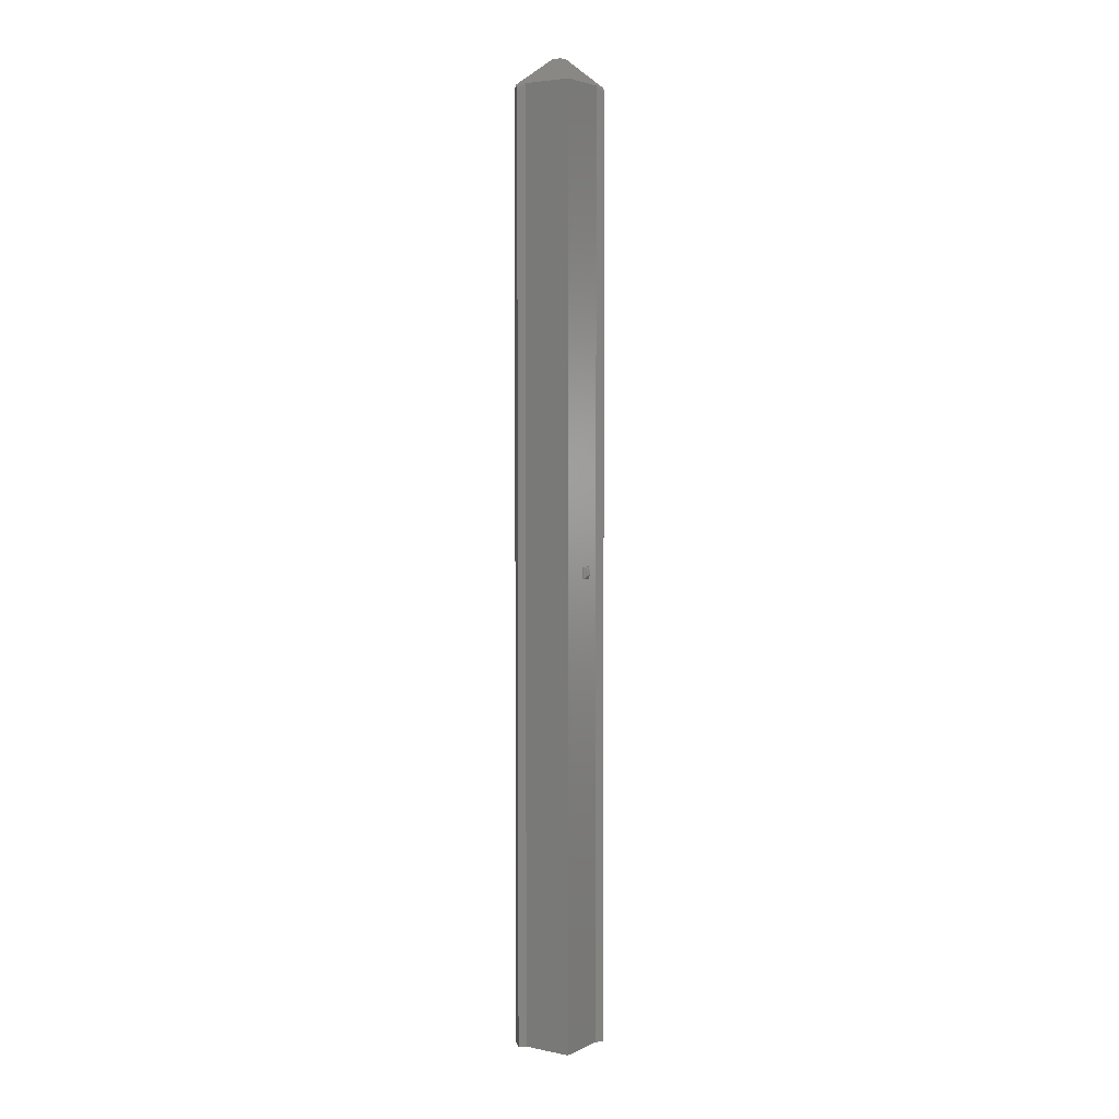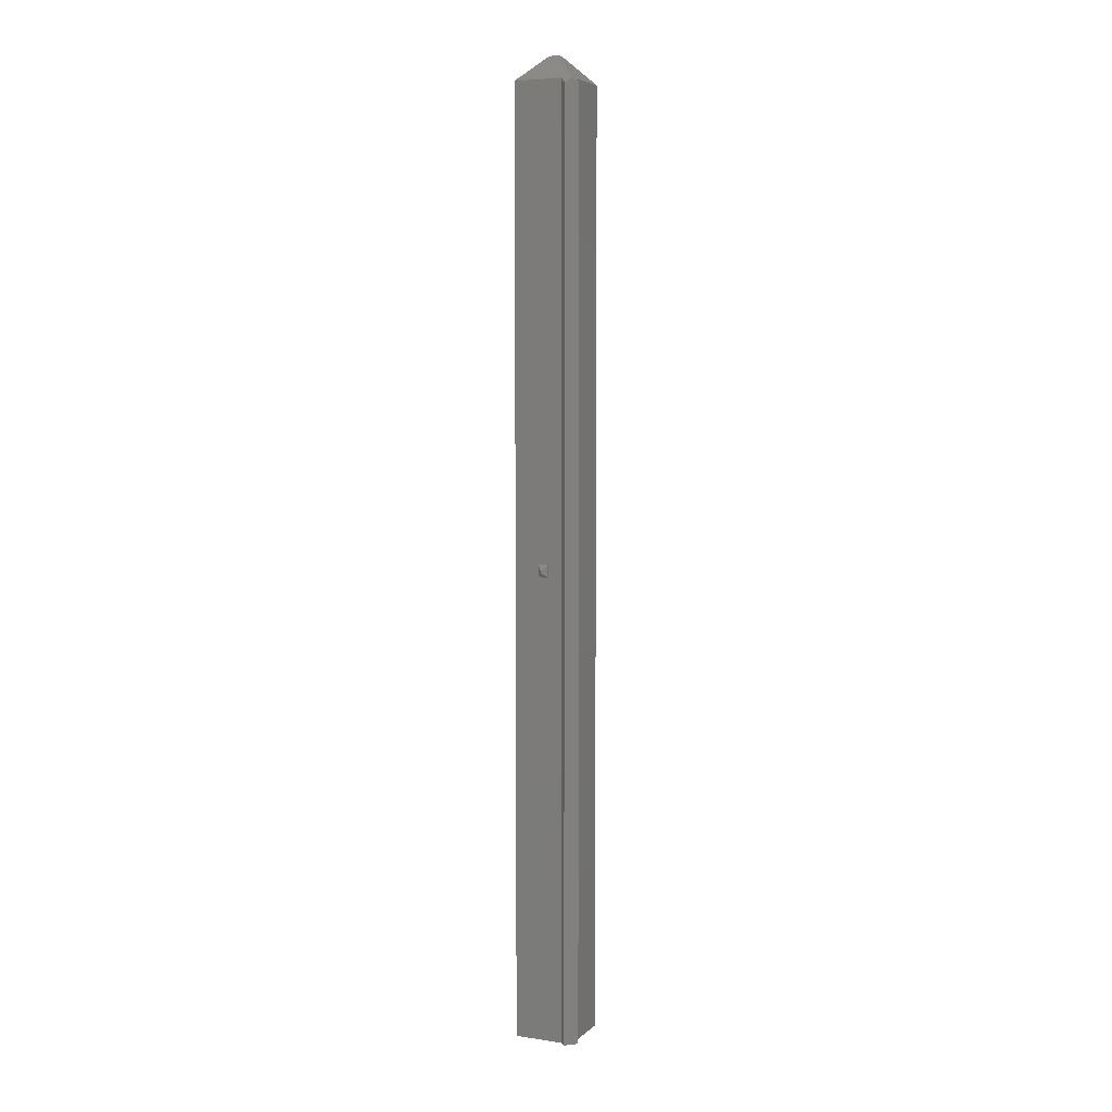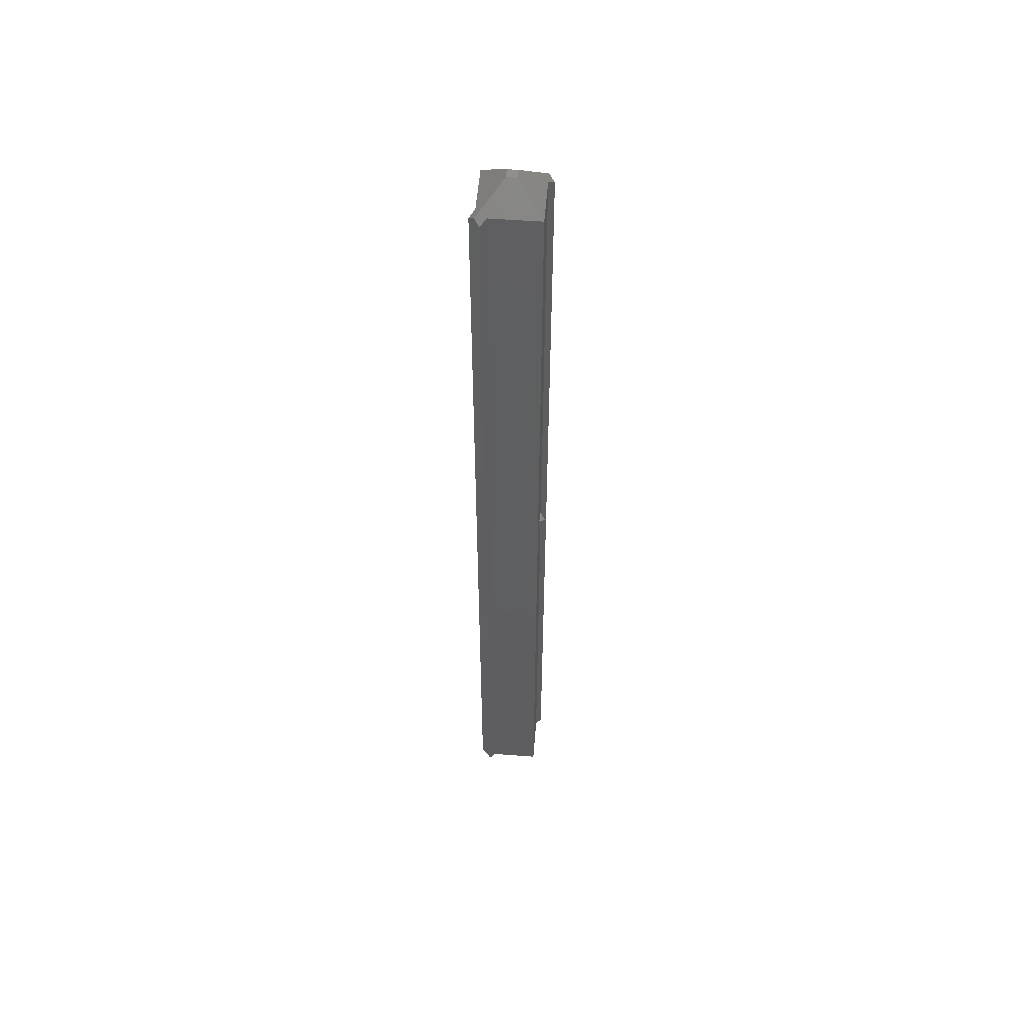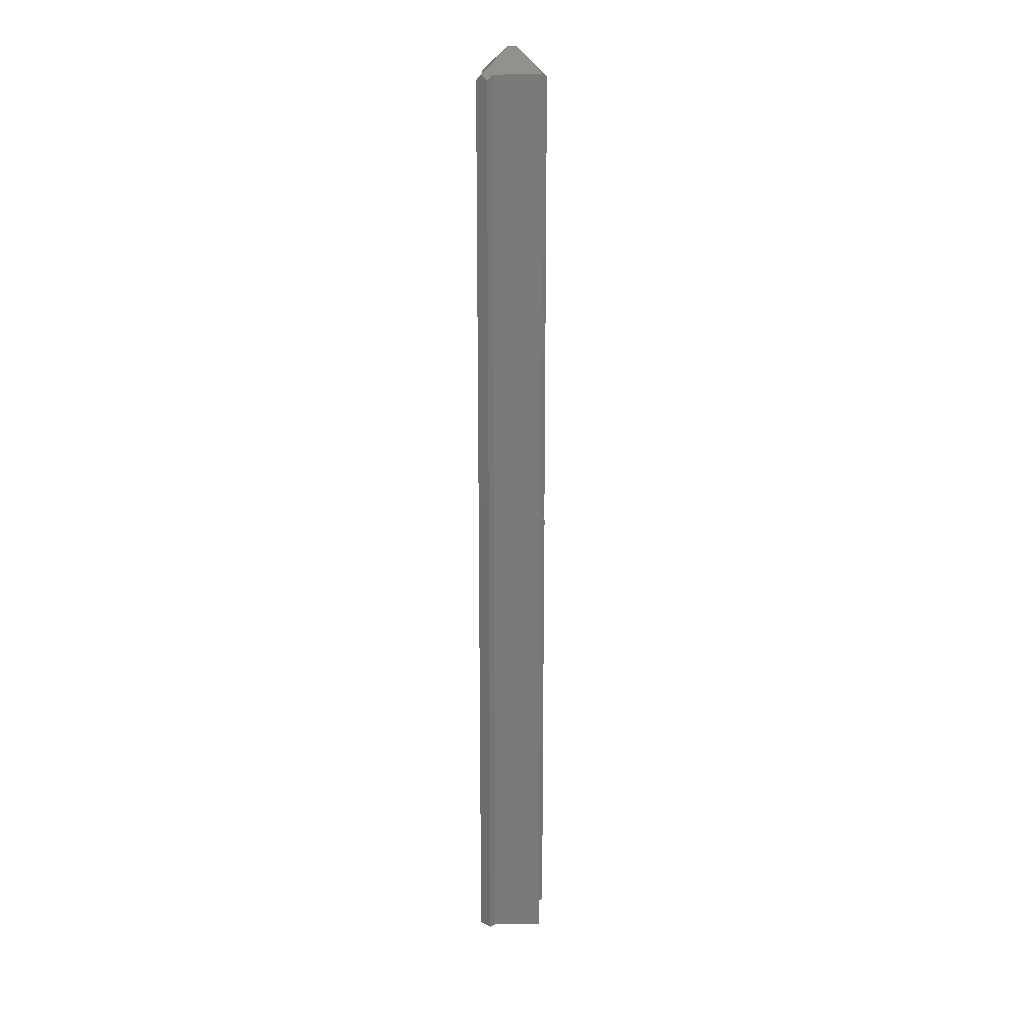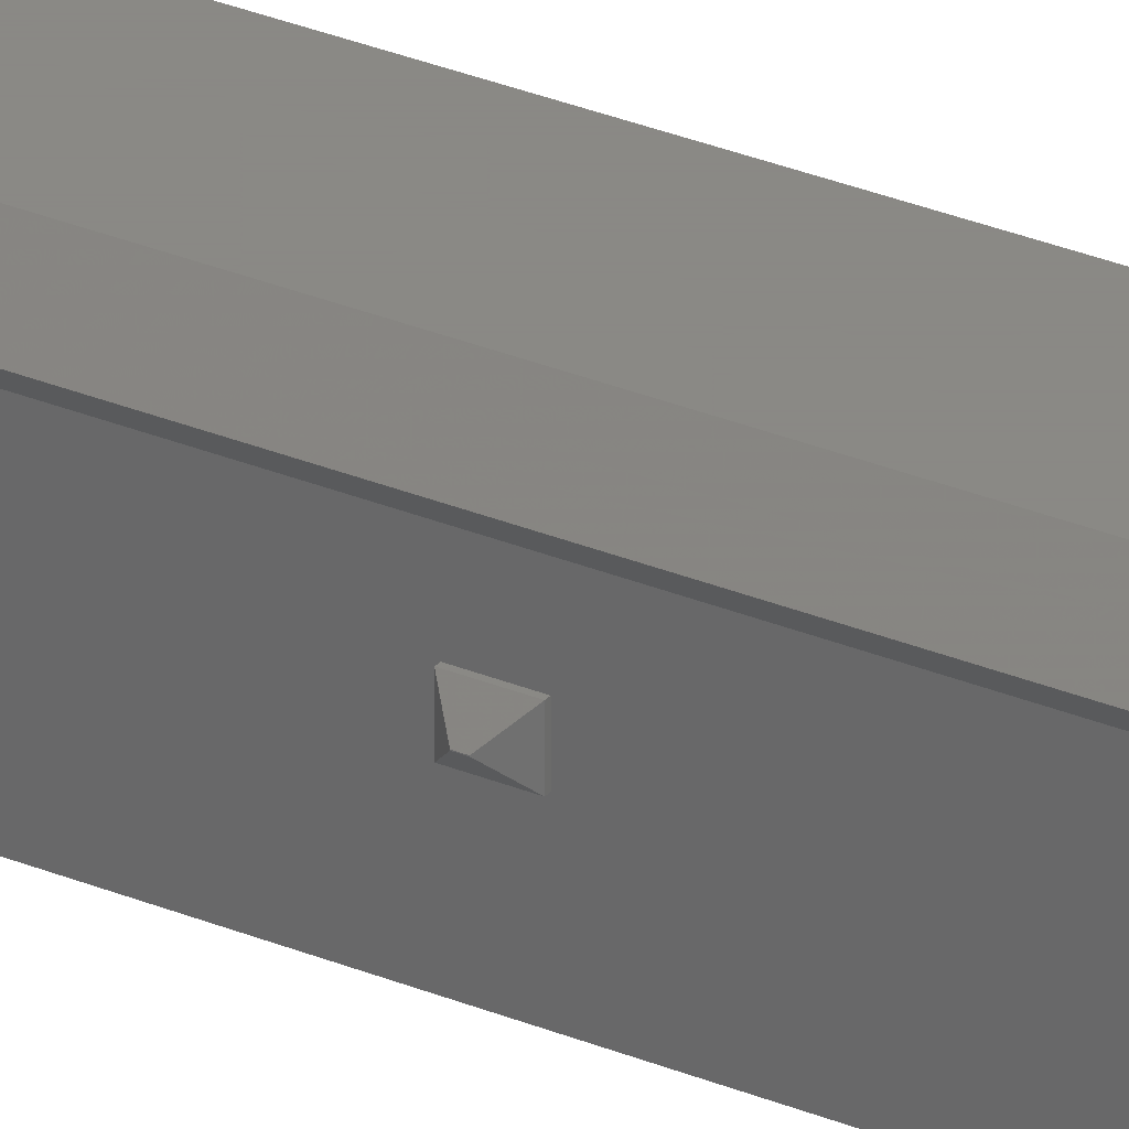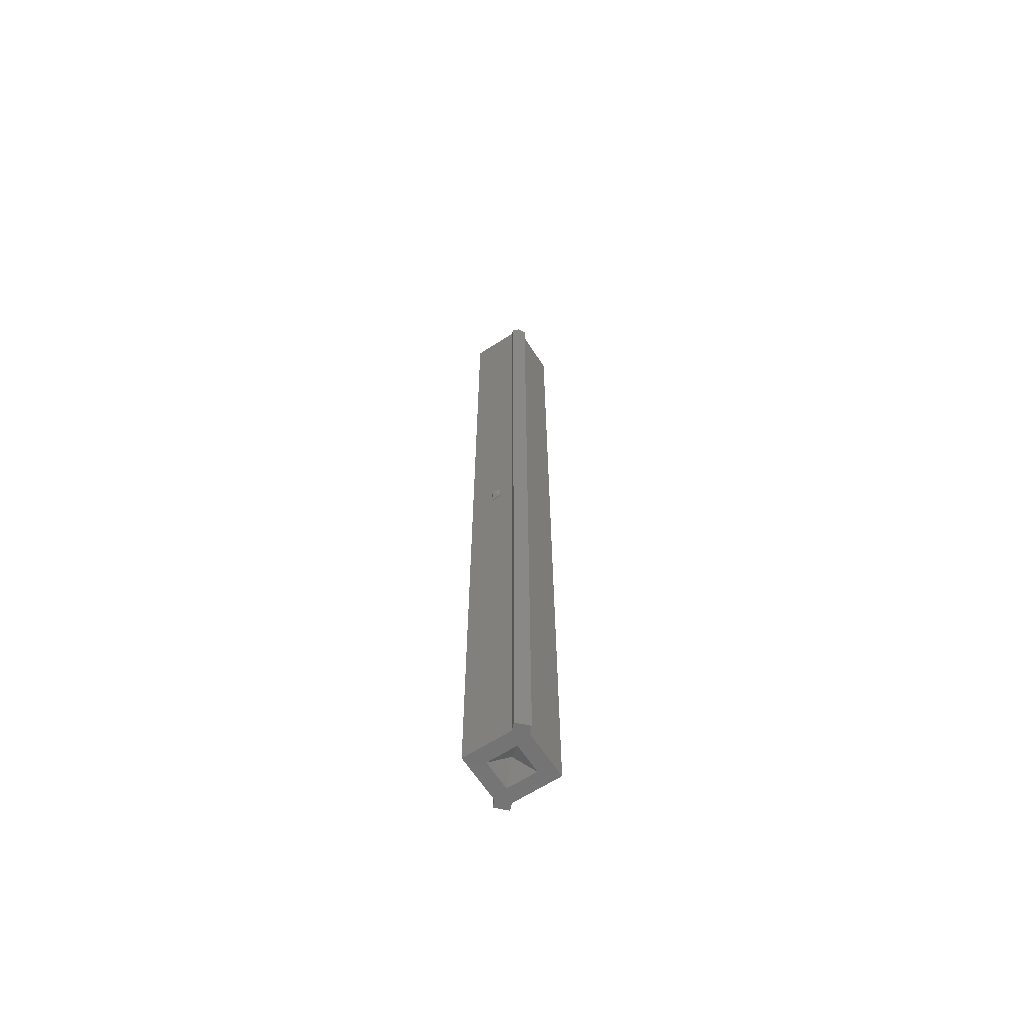
<metadata>
{"format":"stl","ext":"stl","renderer":"f3d","projection":"perspective","resolution":1024,"background":"white","views":[{"elev":4.0,"azim":34.0,"up":"+Z"},{"elev":5.7,"azim":-65.5,"up":"+Z"},{"elev":53.4,"azim":4.6,"up":"+Z"},{"elev":17.6,"azim":-0.7,"up":"+Z"},{"elev":27.9,"azim":123.0,"up":"+Y"},{"elev":-64.2,"azim":-57.0,"up":"+Z"}]}
</metadata>
<code>
# stl→obj: 68 verts, 132 faces
v -3.884 0.6237 59.75
v -3.75 0.625 59.75
v -3.883 0.625 59.75
v -3.75 -0.625 59.75
v -3.884 -0.6237 59.75
v -3.883 -0.625 59.75
v -4.5 0.007614 58.87
v -3.883 0.625 58.25
v -3.884 0.6237 58.25
v -4.5 0.007614 59.13
v -3.883 -0.625 58.25
v -4.5 -0.007614 58.87
v -3.884 -0.6237 58.25
v -4.5 -0.007614 59.13
v -3.75 -0.625 58.25
v -3.75 0.625 58.25
v 4.5 0.007614 59.13
v 3.883 0.625 59.75
v 3.884 0.6237 59.75
v 3.883 0.625 58.25
v 4.5 0.007614 58.87
v 3.884 0.6237 58.25
v 3.75 0.625 59.75
v 3.884 -0.6237 59.75
v 3.75 -0.625 59.75
v 3.883 -0.625 59.75
v 3.75 -0.625 58.25
v 3.884 -0.6237 58.25
v 3.883 -0.625 58.25
v 3.75 0.625 58.25
v 4.5 -0.007614 59.13
v 4.5 -0.007614 58.87
v -3.75 3.75 0
v -3.75 3.75 117.8
v -3.75 -2.424 0
v -3.75 -2.424 117.8
v 3.75 2.424 117.9
v 3.75 2.424 0
v 3.75 -3.75 117.8
v 3.75 -3.74 117.9
v 3.75 -3.75 0
v -3.125 -4.451 0
v -4.451 -3.125 0
v 1.91 -1.905 0
v 2.424 3.75 0
v 1.91 1.91 0
v -2.424 -3.75 0
v -1.905 -1.905 0
v 4.451 3.125 0
v 3.125 4.451 0
v -1.905 1.91 0
v -2.424 -3.75 117.8
v 2.424 3.75 117.9
v -3.74 3.75 117.9
v 4.451 3.125 117.2
v 3.125 4.451 117.2
v 3.788 3.788 117.8
v -3.125 -4.451 117.2
v -4.451 -3.125 117.2
v -3.788 -3.788 117.8
v 0 0 1.9
v 0.009999 0 1.9
v 0 0.009999 1.9
v 0.009999 0.009999 1.9
v 0.61 -0.6 121
v -0.6 -0.6 121
v -0.6 0.61 121
v 0.61 0.61 121
f 1 2 3
f 2 1 4
f 5 4 1
f 4 5 6
f 7 8 9
f 8 7 3
f 10 3 7
f 3 10 1
f 11 12 13
f 12 11 14
f 6 14 11
f 14 6 5
f 13 15 11
f 15 13 16
f 9 16 13
f 16 9 8
f 10 5 1
f 5 10 14
f 16 3 2
f 3 16 8
f 12 9 13
f 9 12 7
f 11 4 6
f 4 11 15
f 17 18 19
f 18 17 20
f 21 20 17
f 20 21 22
f 23 19 18
f 19 23 24
f 25 24 23
f 24 25 26
f 27 28 29
f 28 27 22
f 30 22 27
f 22 30 20
f 26 31 24
f 31 26 32
f 29 32 26
f 32 29 28
f 19 31 17
f 31 19 24
f 28 21 32
f 21 28 22
f 20 23 18
f 23 20 30
f 27 26 25
f 26 27 29
f 33 16 34
f 35 16 33
f 15 35 4
f 16 35 15
f 2 34 16
f 36 2 4
f 2 36 34
f 36 4 35
f 37 23 38
f 37 25 23
f 37 39 25
f 39 37 40
f 30 38 23
f 27 38 30
f 25 39 27
f 41 27 39
f 27 41 38
f 42 43 35
f 44 38 41
f 45 38 46
f 38 44 46
f 47 44 41
f 35 48 47
f 44 47 48
f 49 38 50
f 38 45 50
f 51 45 46
f 35 47 42
f 48 35 51
f 51 33 45
f 33 51 35
f 47 39 52
f 39 47 41
f 53 34 54
f 45 34 53
f 34 45 33
f 55 56 57
f 56 55 50
f 50 55 49
f 45 56 50
f 56 45 53
f 38 55 37
f 55 38 49
f 58 59 43
f 58 43 42
f 59 58 60
f 47 58 42
f 58 47 52
f 59 35 43
f 35 59 36
f 44 61 62
f 61 44 48
f 48 63 61
f 63 48 51
f 62 46 44
f 46 62 64
f 63 46 64
f 46 63 51
f 61 64 62
f 64 61 63
f 52 40 65
f 52 65 66
f 40 52 39
f 60 52 66
f 52 60 58
f 36 67 54
f 36 54 34
f 67 36 66
f 36 60 66
f 60 36 59
f 57 37 55
f 68 37 57
f 65 37 68
f 37 65 40
f 53 57 56
f 53 68 57
f 53 67 68
f 67 53 54
f 12 10 7
f 10 12 14
f 67 65 68
f 65 67 66
f 31 21 17
f 21 31 32

</code>
